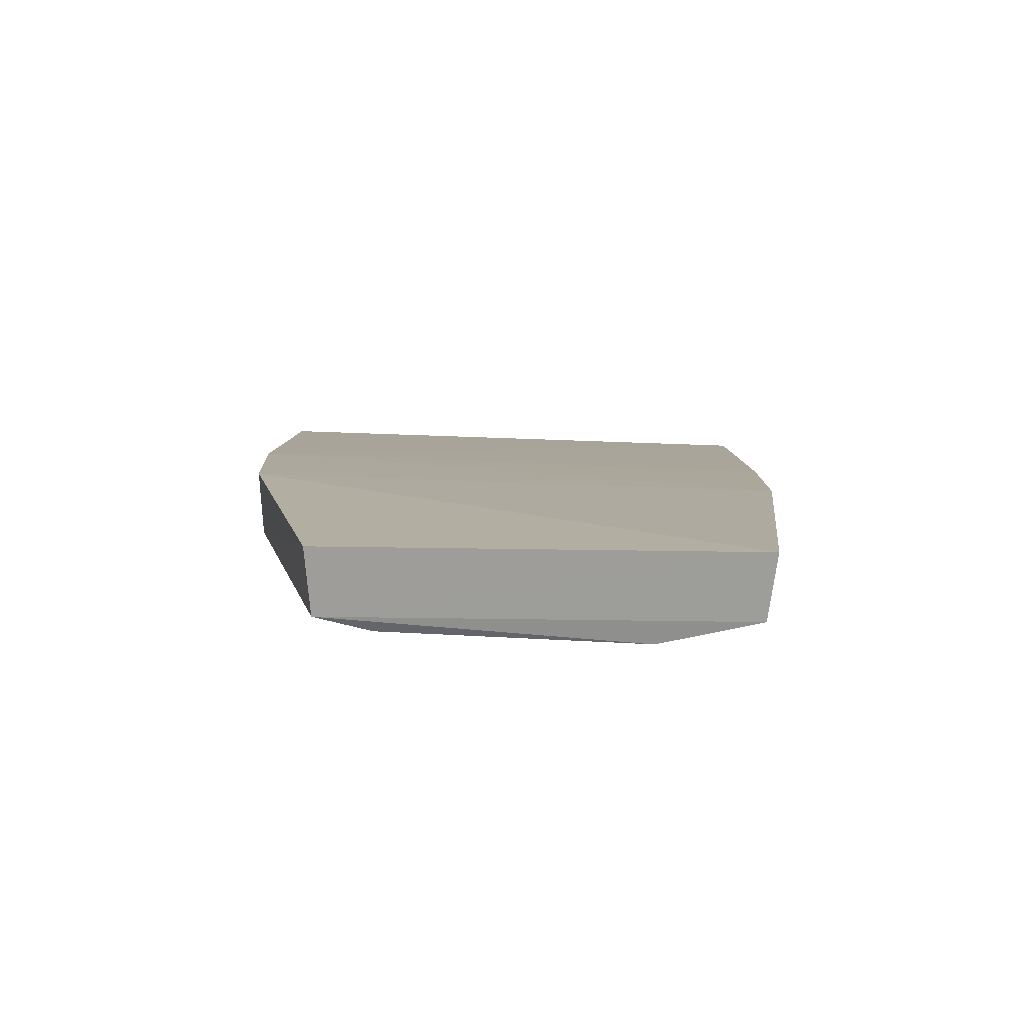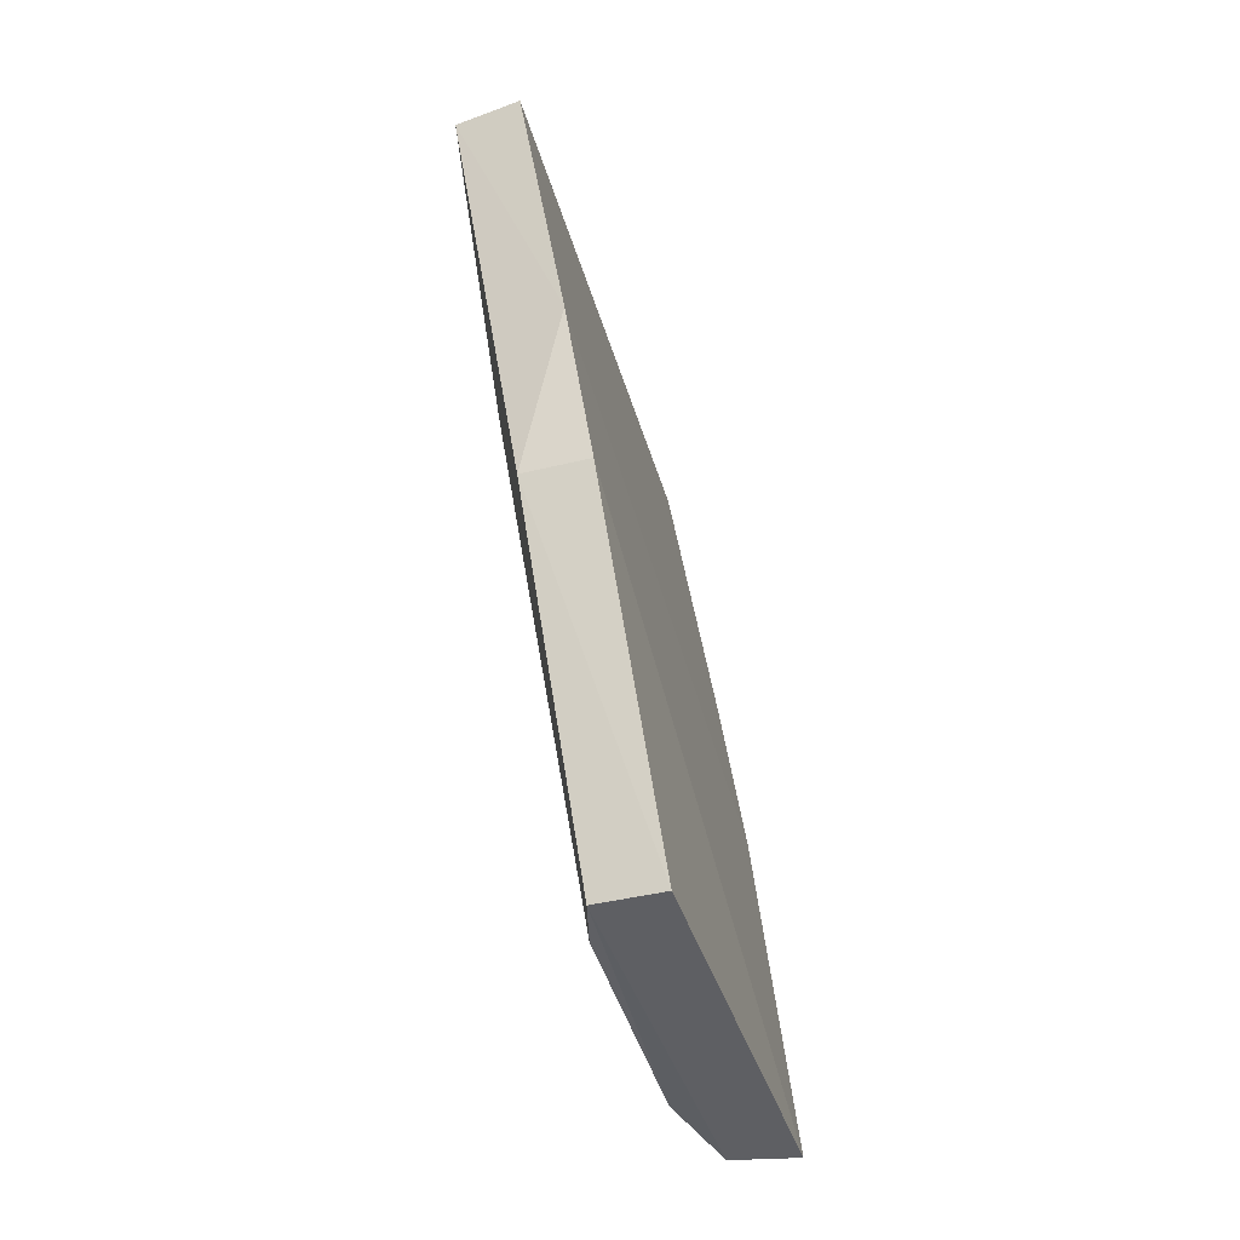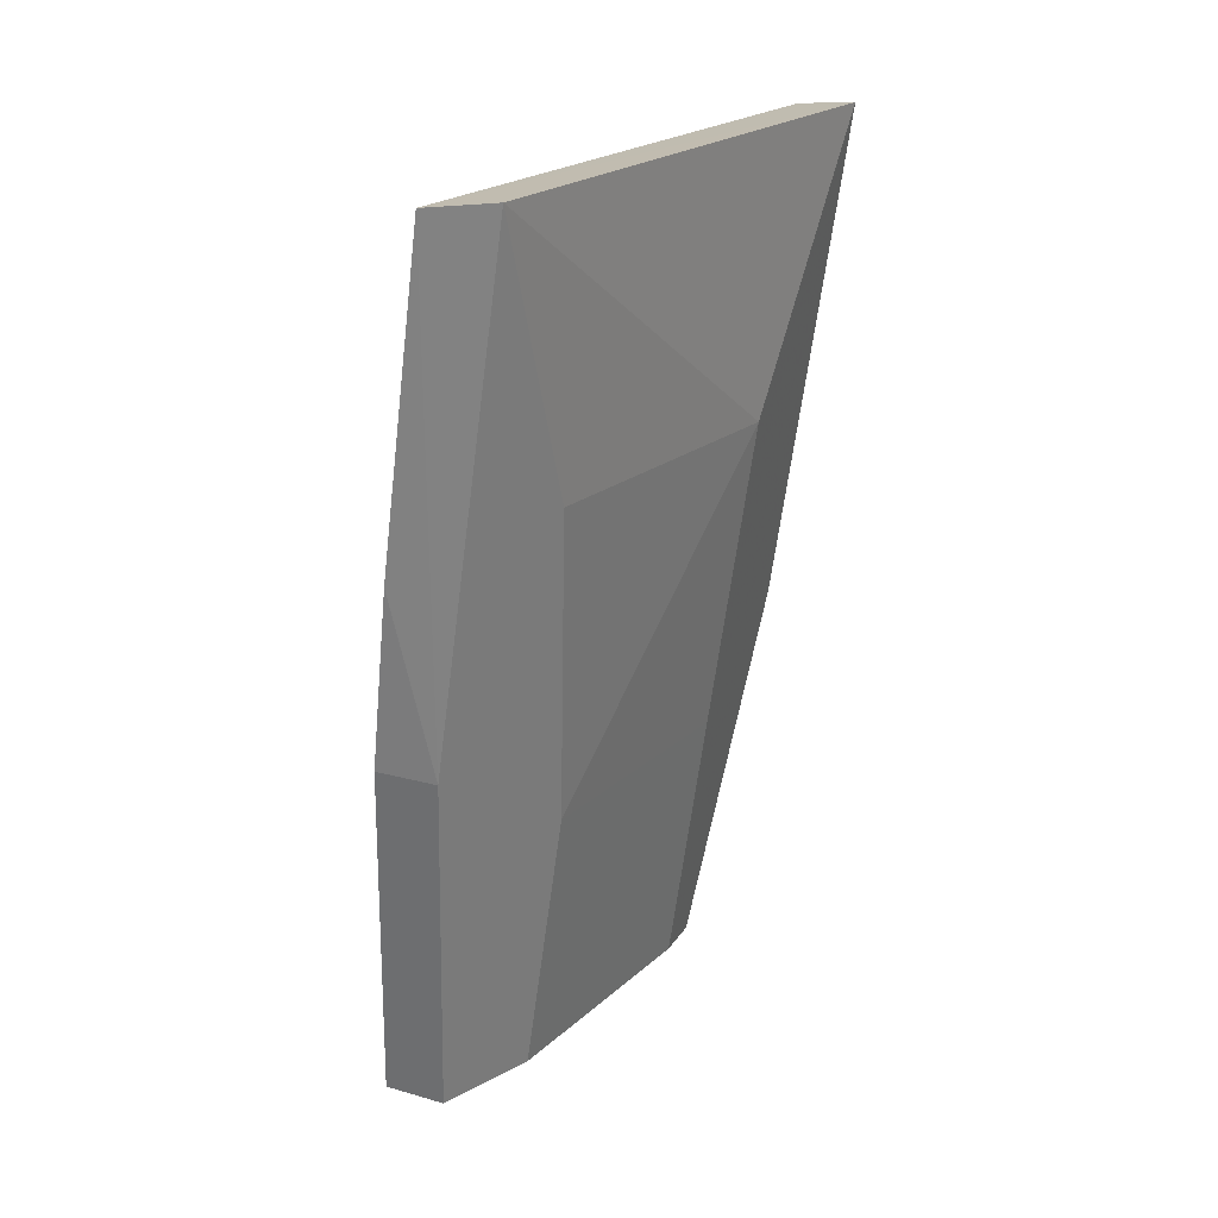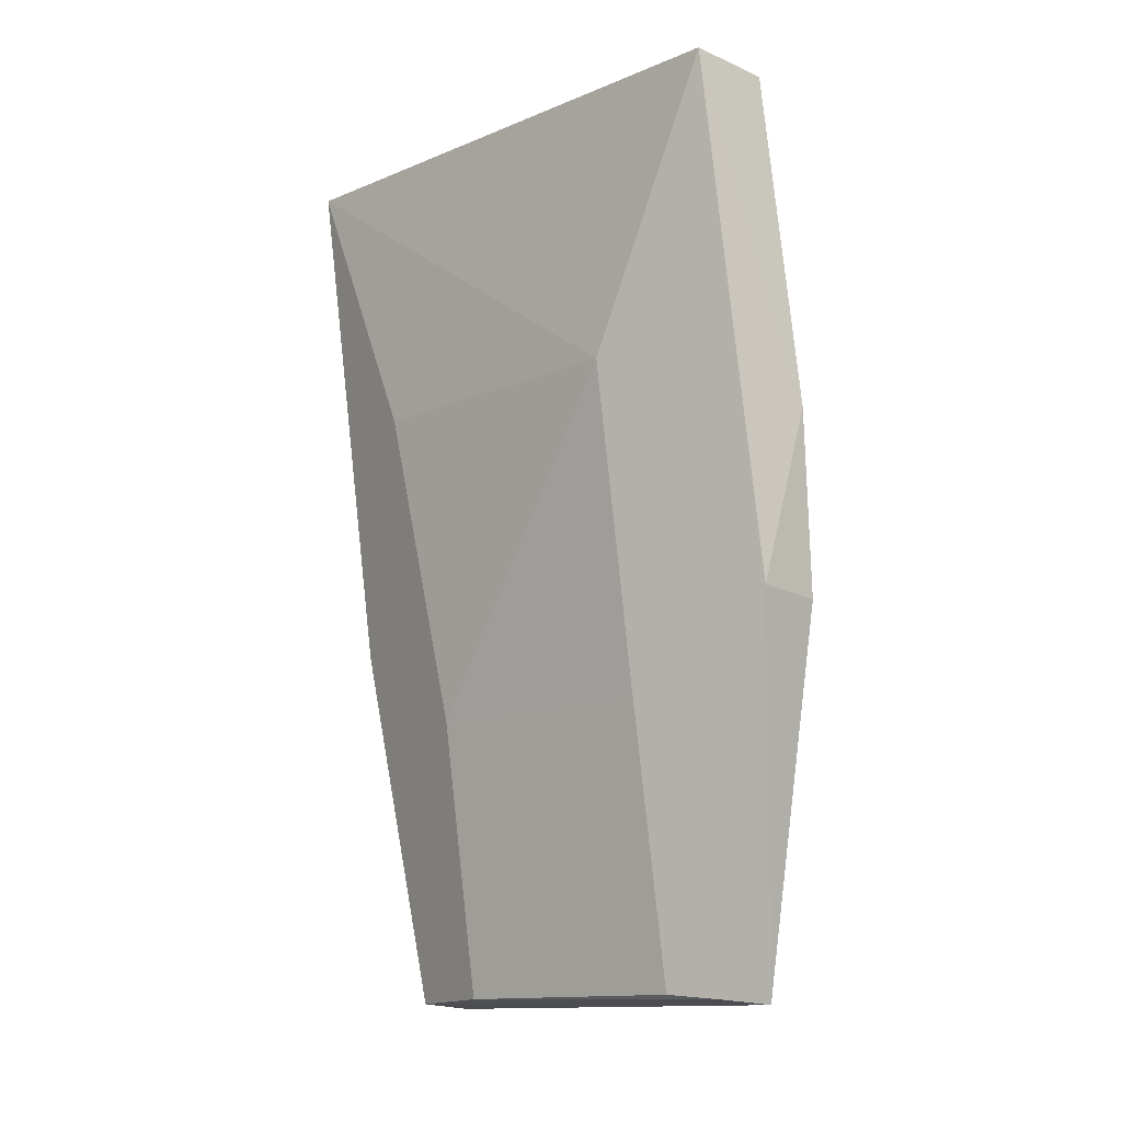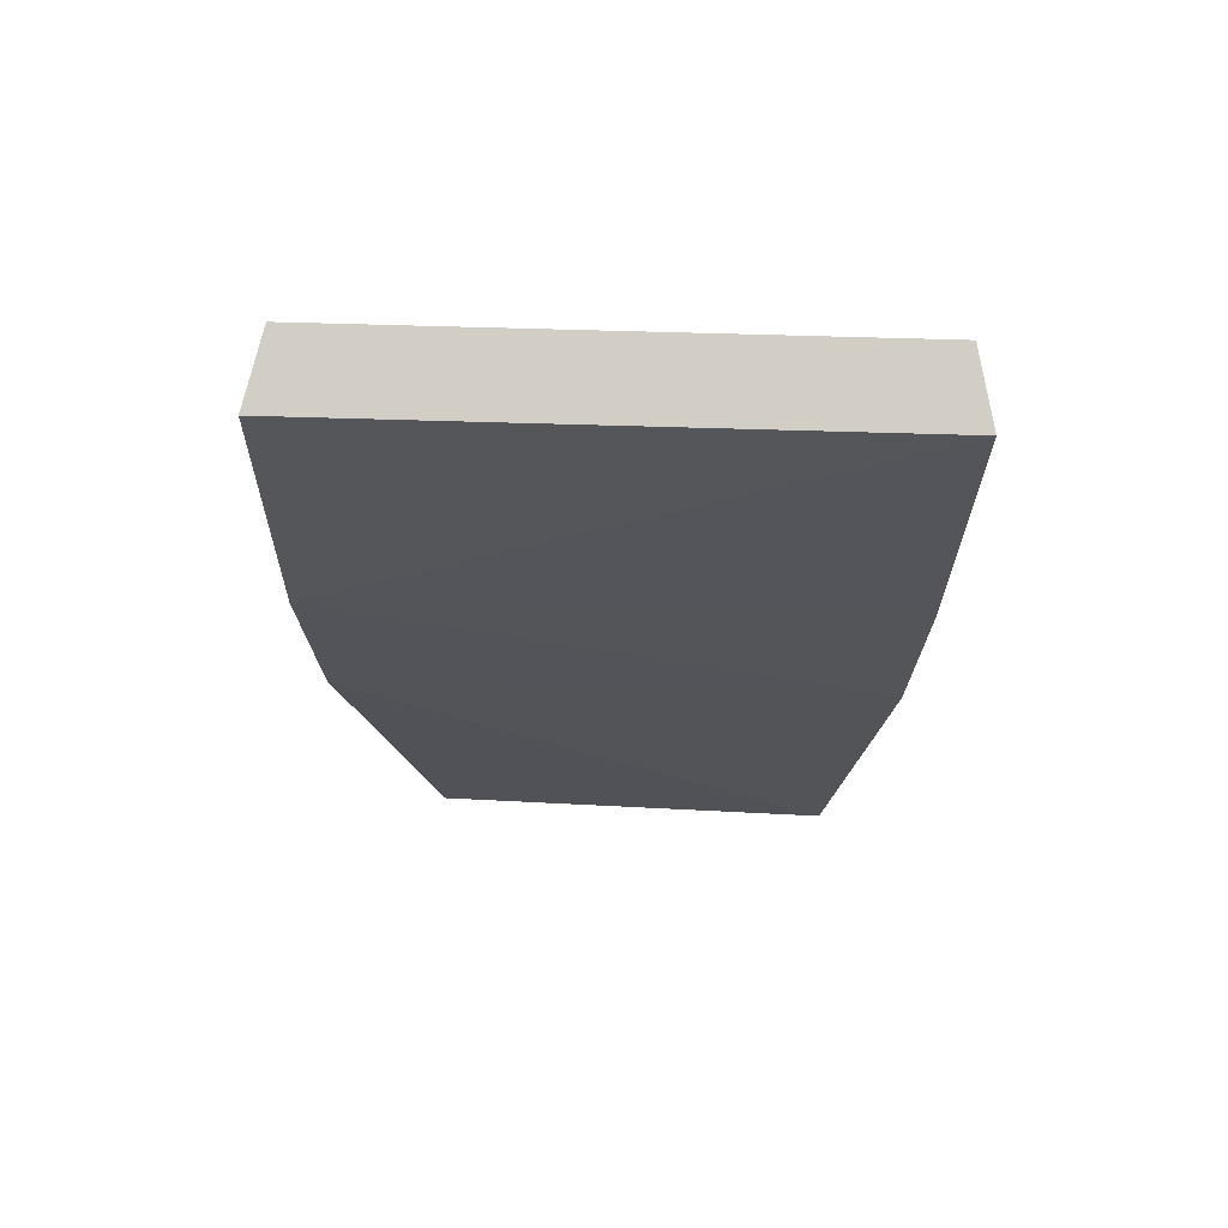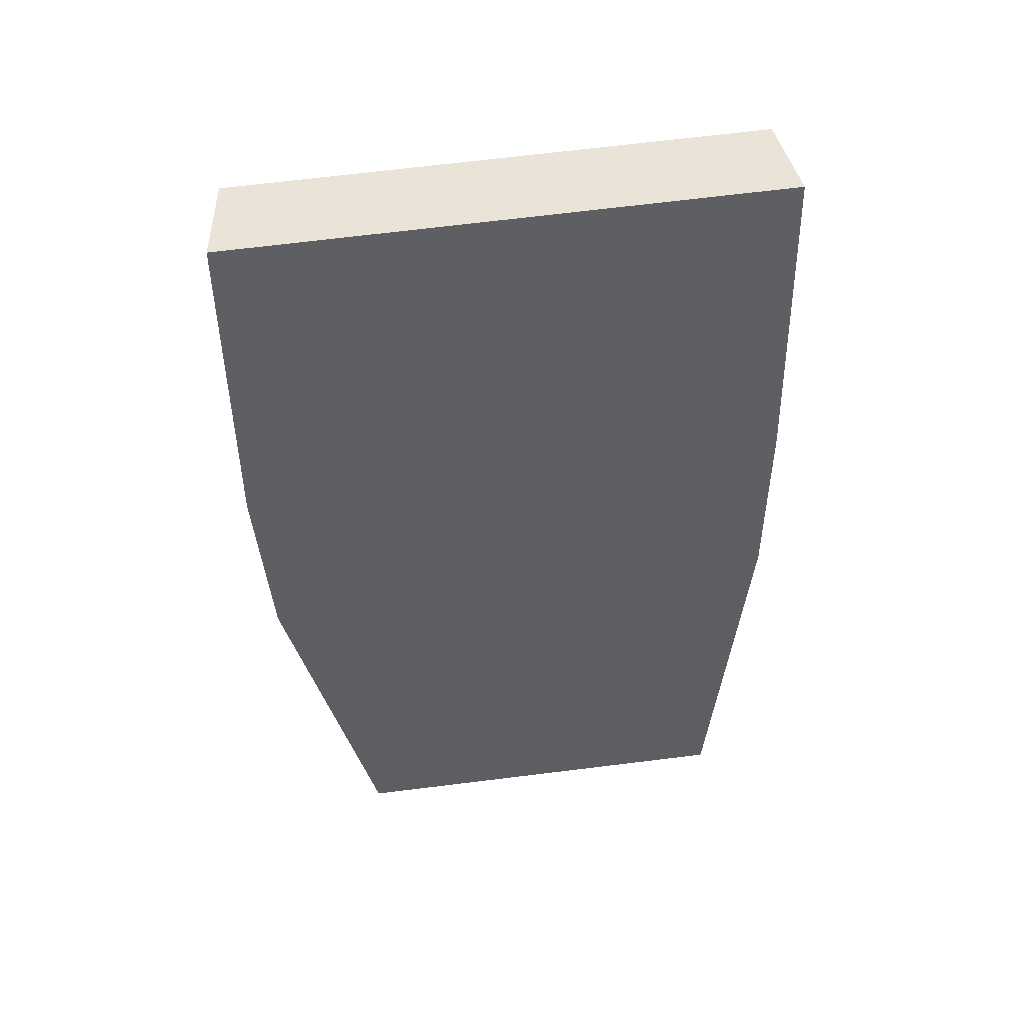
<metadata>
{"format":"obj","ext":"obj","renderer":"f3d","projection":"perspective","resolution":1024,"background":"white","views":[{"elev":-73.9,"azim":88.6,"up":"+Z"},{"elev":-41.7,"azim":16.1,"up":"+Z"},{"elev":22.5,"azim":-144.1,"up":"+Z"},{"elev":-13.3,"azim":-46.7,"up":"+Z"},{"elev":73.9,"azim":92.2,"up":"+Z"},{"elev":53.6,"azim":81.7,"up":"+Z"}]}
</metadata>
<code>
v -0.2721 -0.09688 0.006546
v -0.2357 -0.06508 -0.2804
v -0.2492 0.08633 -0.1589
v -0.2741 0.08872 0.006244
v -0.2929 -0.04534 -0.08052
v -0.2553 -0.09787 -0.09934
v -0.2976 0.08333 0.009648
v -0.264 0.03706 -0.2777
v -0.2578 0.08845 -0.09965
v -0.2342 0.07123 -0.2802
v -0.2692 -0.09244 -0.1573
v -0.2957 -0.09149 0.009955
v -0.2914 0.05149 -0.08028
v -0.2712 0.08428 -0.1576
v -0.2474 -0.09383 -0.1586
v -0.2574 -0.06296 -0.2791
v -0.2783 0.03685 -0.1867
v -0.2559 0.06911 -0.2788
v -0.2621 -0.04521 -0.2774
v -0.2764 -0.04501 -0.1864
f 6 4 1
f 9 6 3
f 9 4 6
f 12 7 5
f 12 1 4
f 12 4 7
f 12 11 6
f 12 6 1
f 13 5 7
f 14 7 4
f 14 4 9
f 14 9 3
f 14 3 10
f 14 8 7
f 15 2 10
f 15 11 2
f 15 6 11
f 15 10 3
f 15 3 6
f 16 10 2
f 16 2 11
f 17 5 13
f 17 13 7
f 17 7 8
f 18 14 10
f 18 8 14
f 18 16 8
f 18 10 16
f 19 8 16
f 19 17 8
f 19 16 11
f 19 11 12
f 20 5 17
f 20 17 19
f 20 19 12
f 20 12 5

</code>
